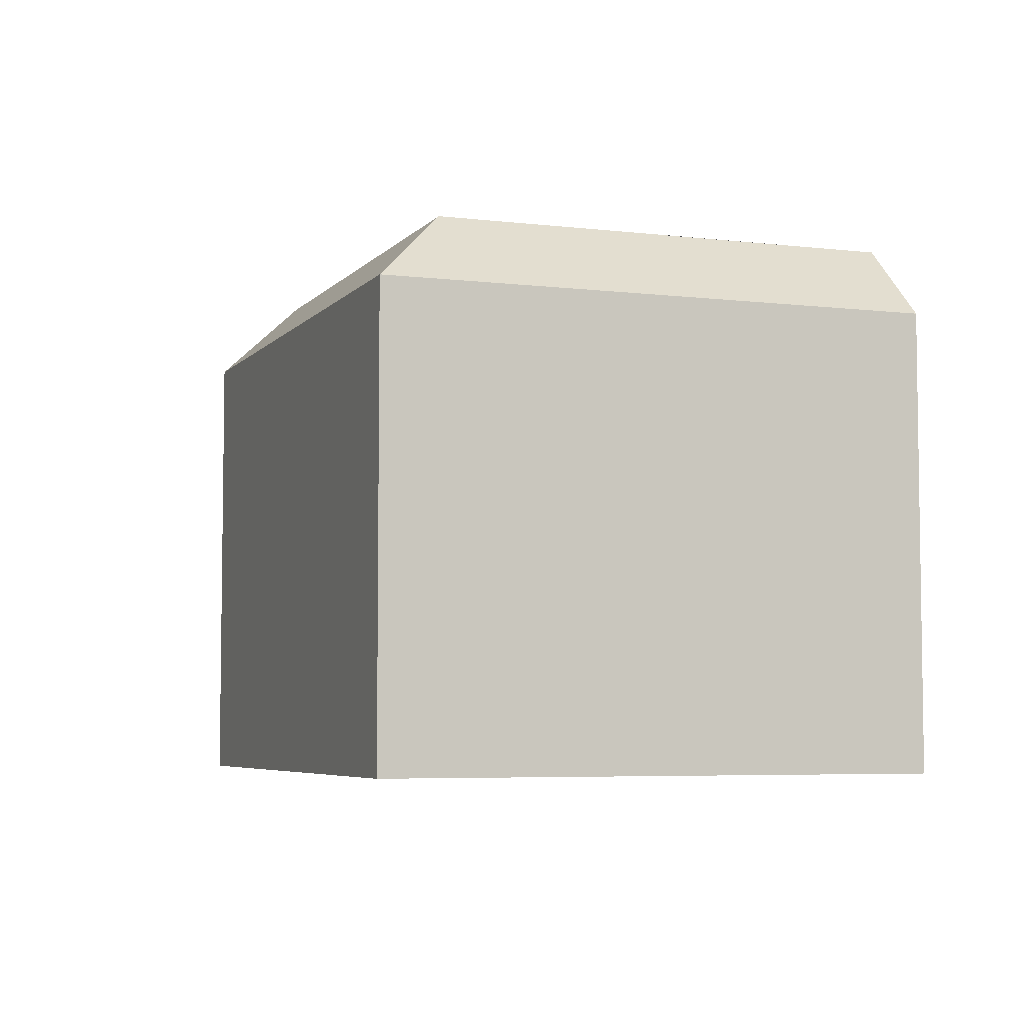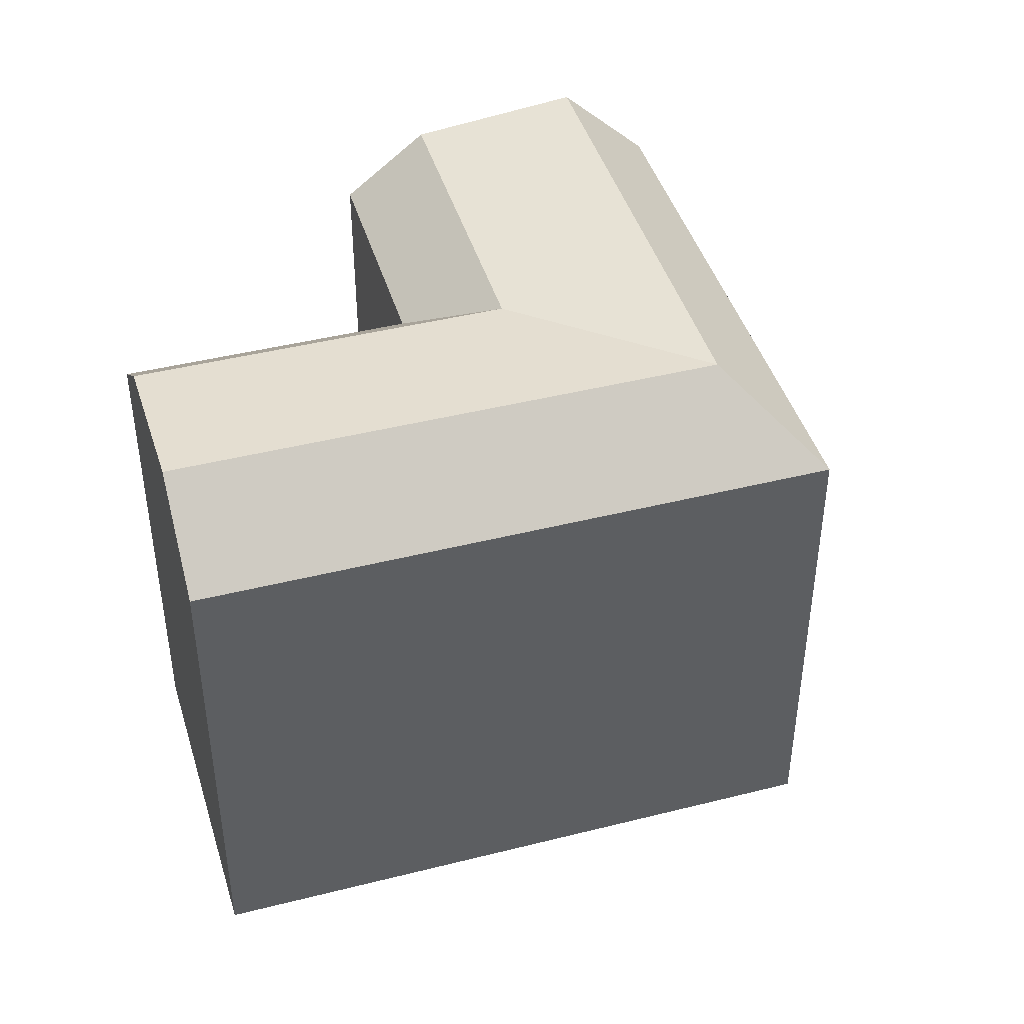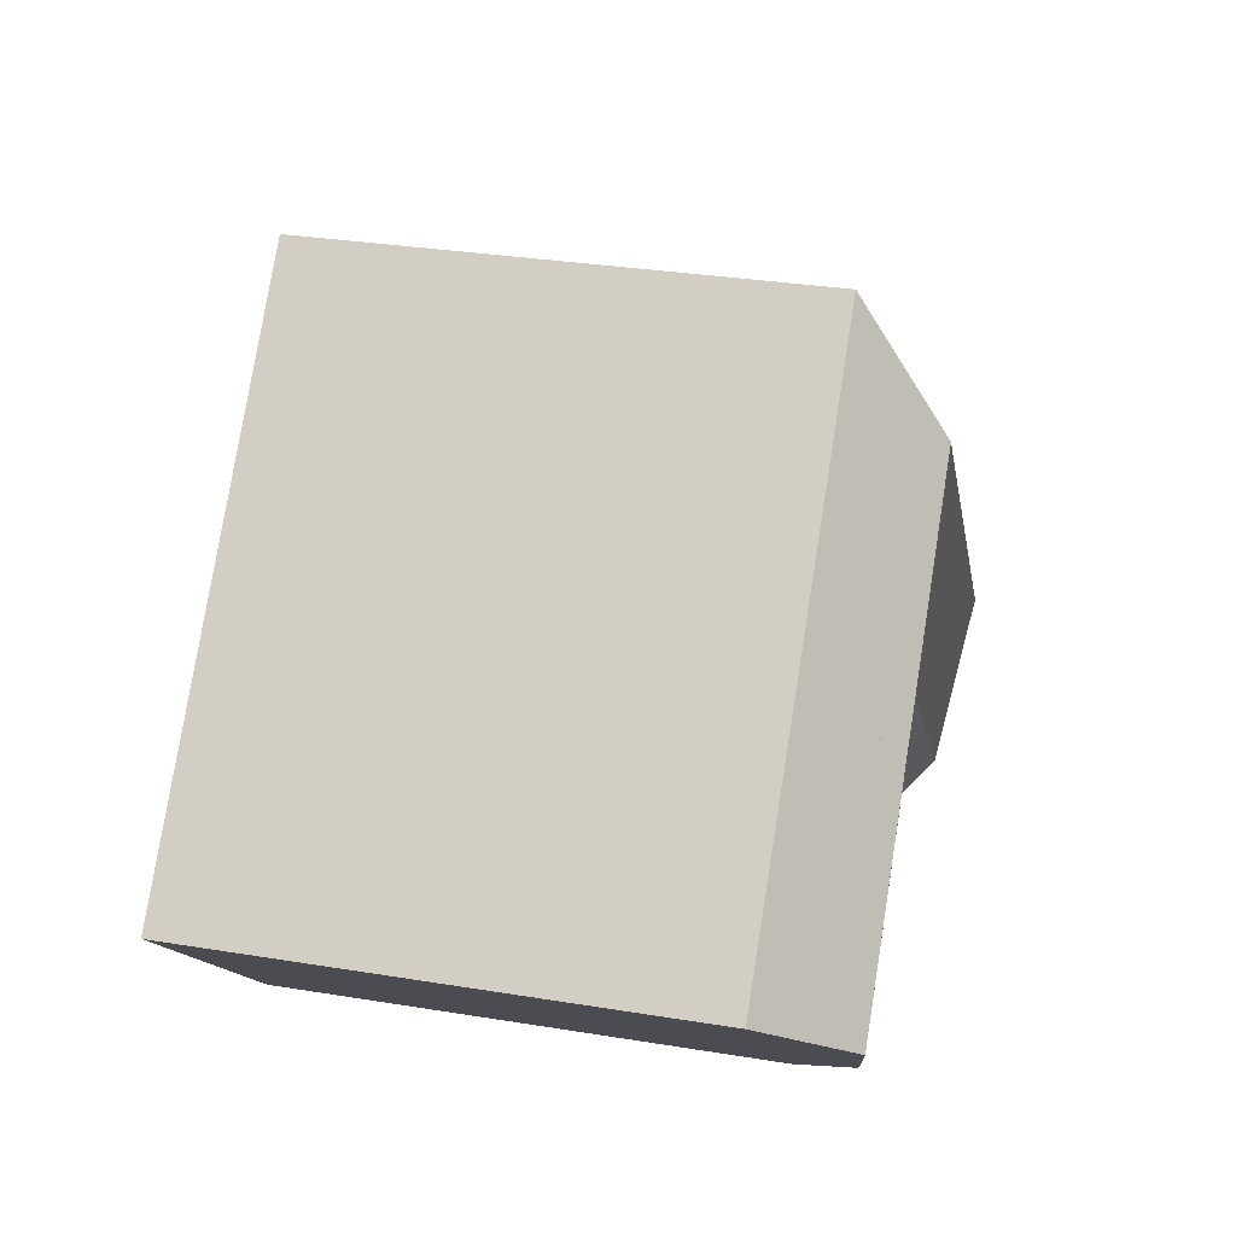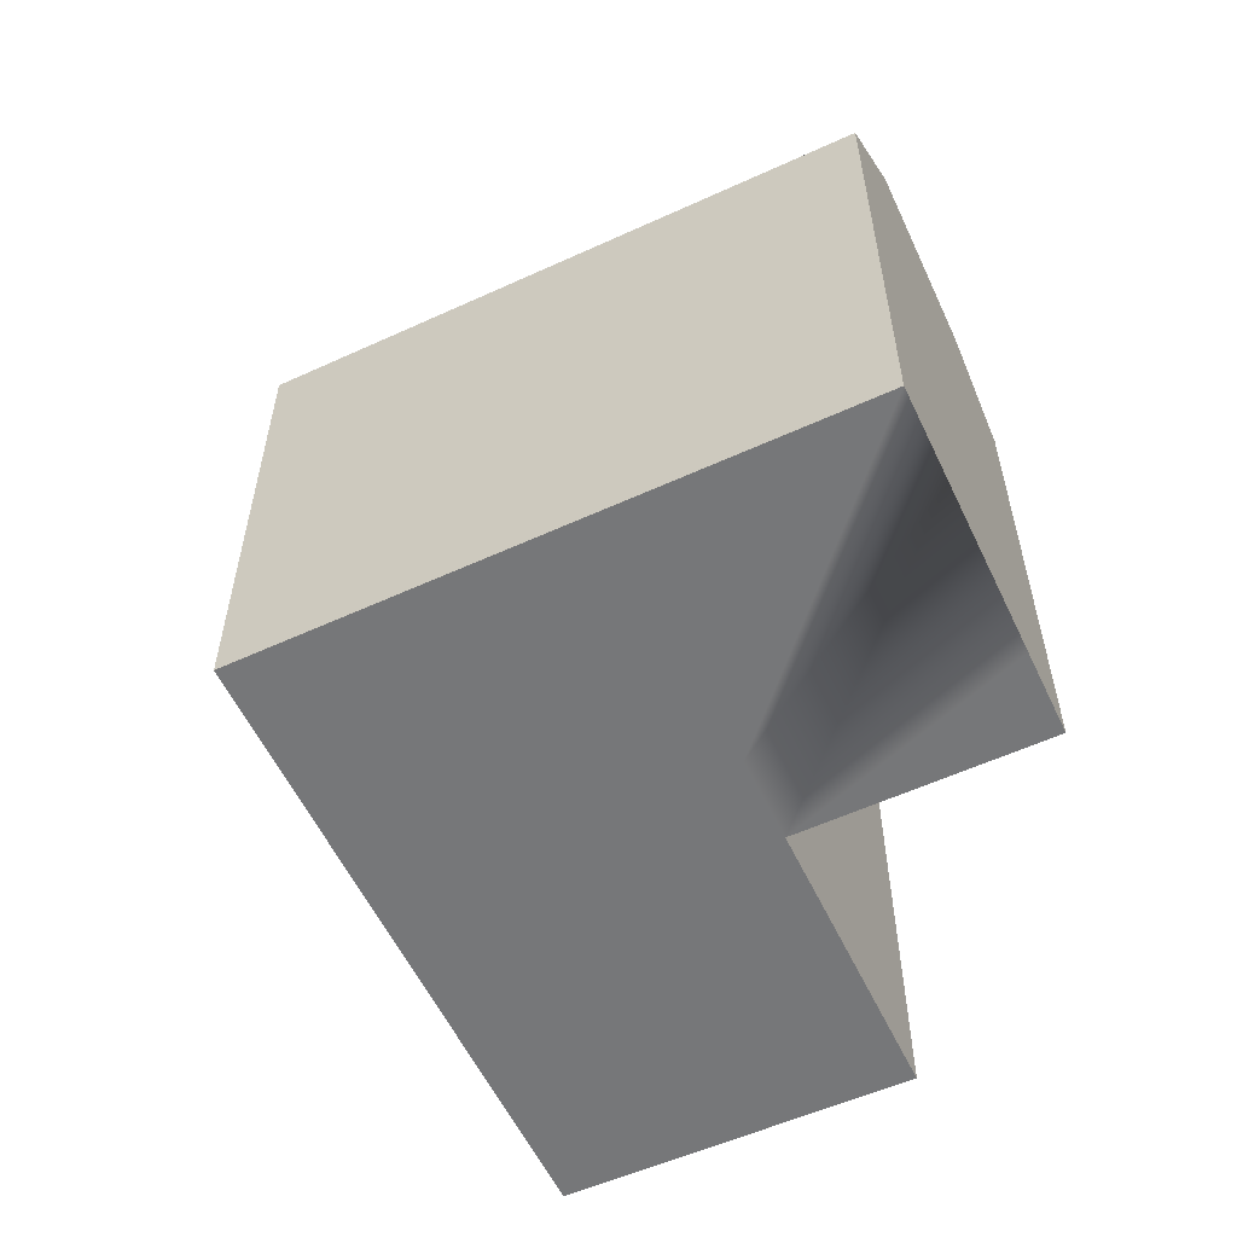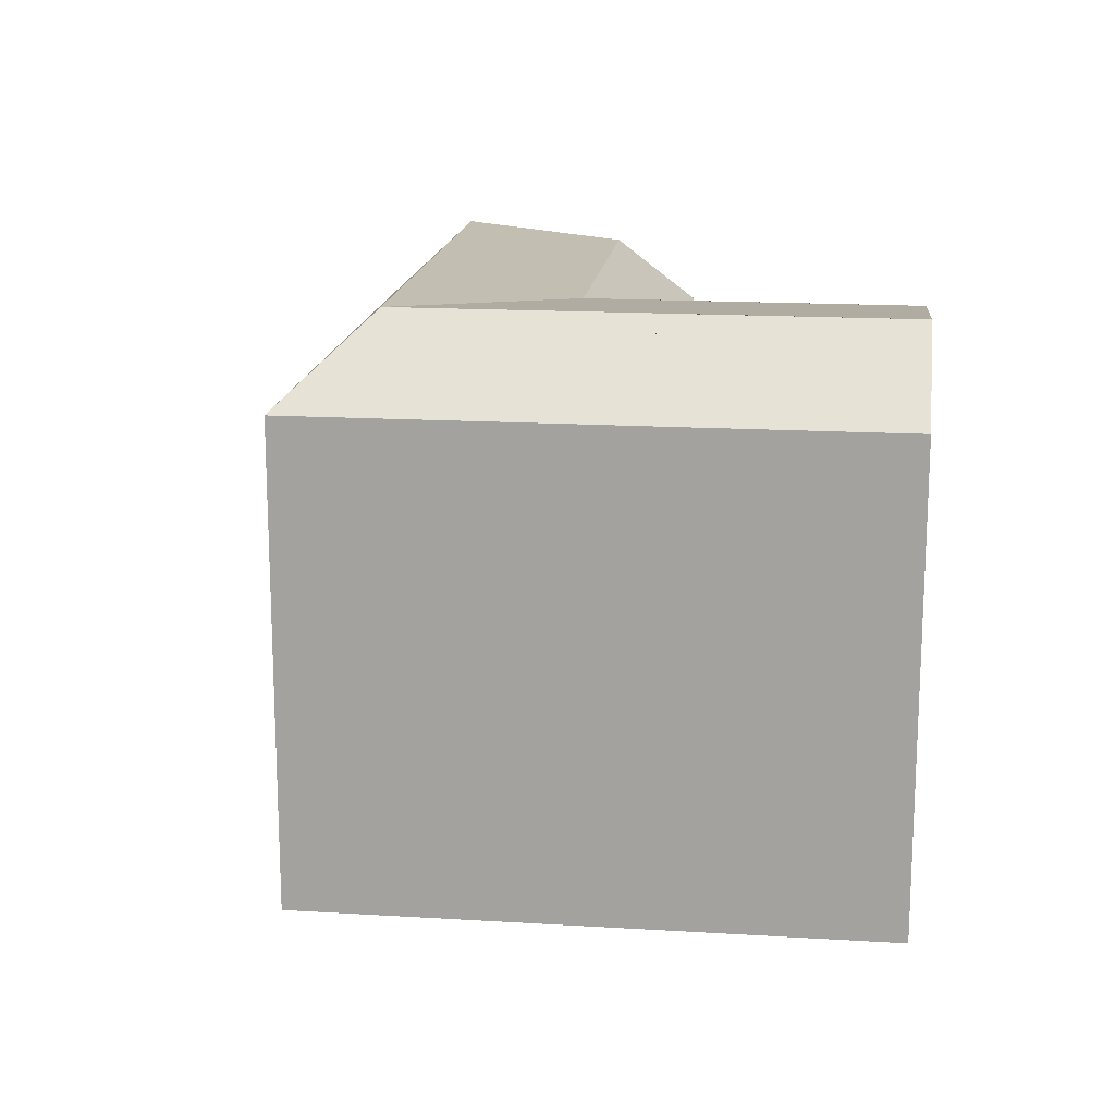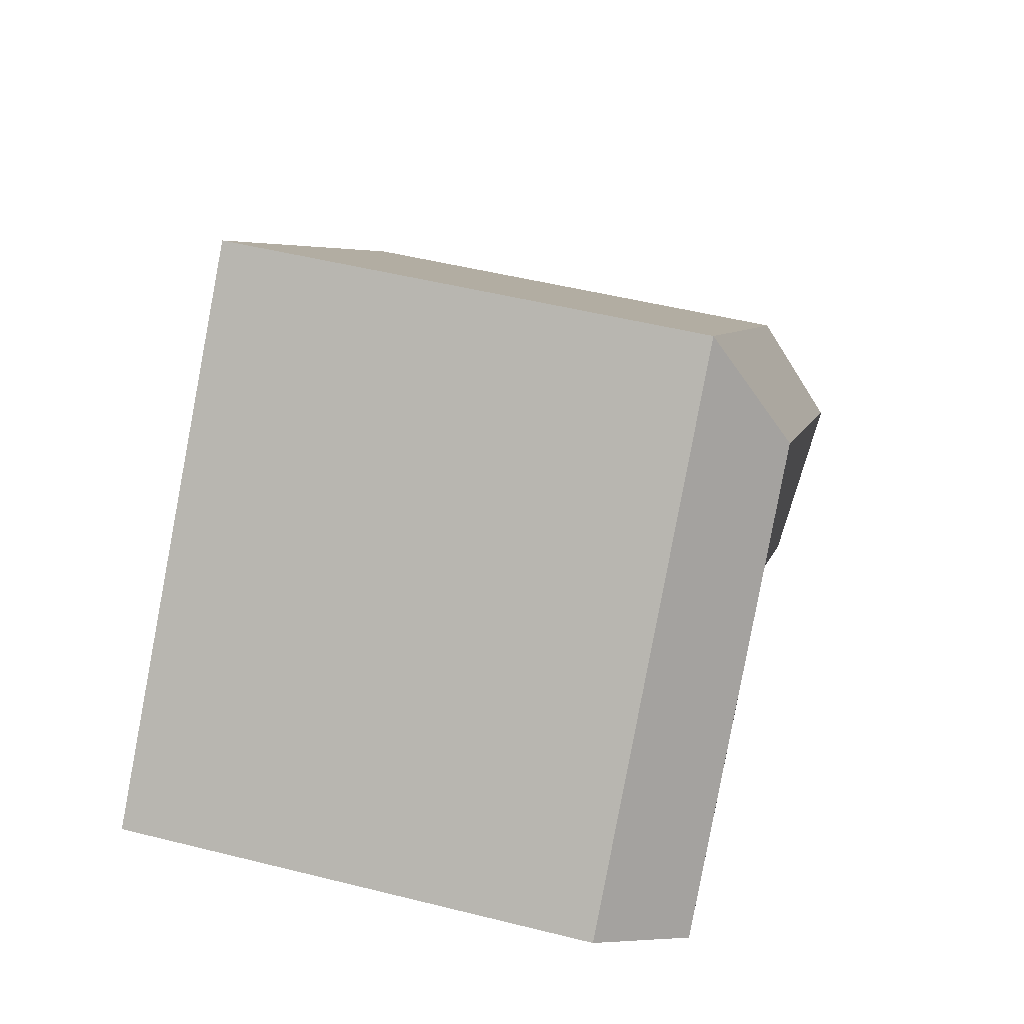
<metadata>
{"format":"obj","ext":"obj","renderer":"f3d","projection":"perspective","resolution":1024,"background":"white","views":[{"elev":-5.4,"azim":24.9,"up":"+Y"},{"elev":43.2,"azim":-60.9,"up":"+Y"},{"elev":31.7,"azim":103.0,"up":"+Z"},{"elev":-57.1,"azim":70.8,"up":"+Y"},{"elev":16.2,"azim":52.4,"up":"+Y"},{"elev":50.9,"azim":105.2,"up":"+Z"}]}
</metadata>
<code>
v  26.65 21.27 -6.124
v  24.71 21.99 5.358
v  31.43 21.99 -1.429
v  19.91 21.27 0.679
v  17.74 21.99 12.39
v  17.56 21.27 3.052
v  24.27 18.73 -8.464
v  19.91 21.27 0.6793
v  17.52 18.73 -1.652
v  17.52 18.73 -1.652
v  15.17 21.27 0.72
v  6.994 21.27 -7.258
v  9.311 18.73 -9.662
v  10.56 21.99 5.38
v  2.442 21.99 -2.535
v  8.08 18.73 7.88
v  17.79 18.73 17.35
v  0.0003987 18.73 -0.0005938
v  27.23 18.73 7.815
v  33.94 18.73 1.04
v  24.71 21.98 5.358
v  24.71 21.99 5.356
v  27.23 18.73 7.815
v  24.27 -9.155e-07 -8.463
v  33.94 -9.155e-07 1.041
v  26.65 -9.155e-07 -6.123
v  31.43 -9.155e-07 -1.428
v  9.31 -9.155e-07 -9.661
v  6.993 -9.155e-07 -7.257
v  2.442 -9.155e-07 -2.534
v  0 -9.155e-07 -5.606e-23
v  8.079 -9.155e-07 7.881
v  17.79 -1.062e-15 17.35
v  17.52 -9.155e-07 -1.652
v  27.23 -4.786e-16 7.816
v  19.91 -4.164e-17 0.68
v  24.71 -9.155e-07 5.356
v  24.71 -3.281e-16 5.358
g defaultobject
f 1 2 3
f 2 1 4
f 2 4 5
f 5 4 6
f 7 8 1
f 8 7 9
f 8 9 6
f 10 11 6
f 11 10 12
f 12 10 13
f 6 14 5
f 14 6 15
f 15 6 11
f 15 11 12
f 5 16 17
f 16 5 14
f 16 14 18
f 18 14 15
f 3 19 20
f 19 3 21
f 21 3 22
f 5 23 2
f 23 5 17
f 20 1 3
f 1 20 7
f 7 20 24
f 24 20 25
f 24 25 26
f 26 25 27
f 12 18 15
f 18 12 13
f 18 13 28
f 18 28 29
f 18 29 30
f 18 30 31
f 17 32 33
f 32 17 31
f 31 17 16
f 31 16 18
f 9 24 34
f 24 9 7
f 25 19 35
f 19 25 20
f 35 17 33
f 17 35 19
f 17 19 23
f 13 34 28
f 34 13 9
f 9 13 10
f 34 29 28
f 29 34 30
f 30 34 36
f 30 36 31
f 31 36 37
f 31 37 32
f 32 37 38
f 32 38 35
f 32 35 33
f 38 25 35
f 25 38 37
f 25 37 36
f 25 36 27
f 27 36 34
f 27 34 26
f 26 34 24

</code>
